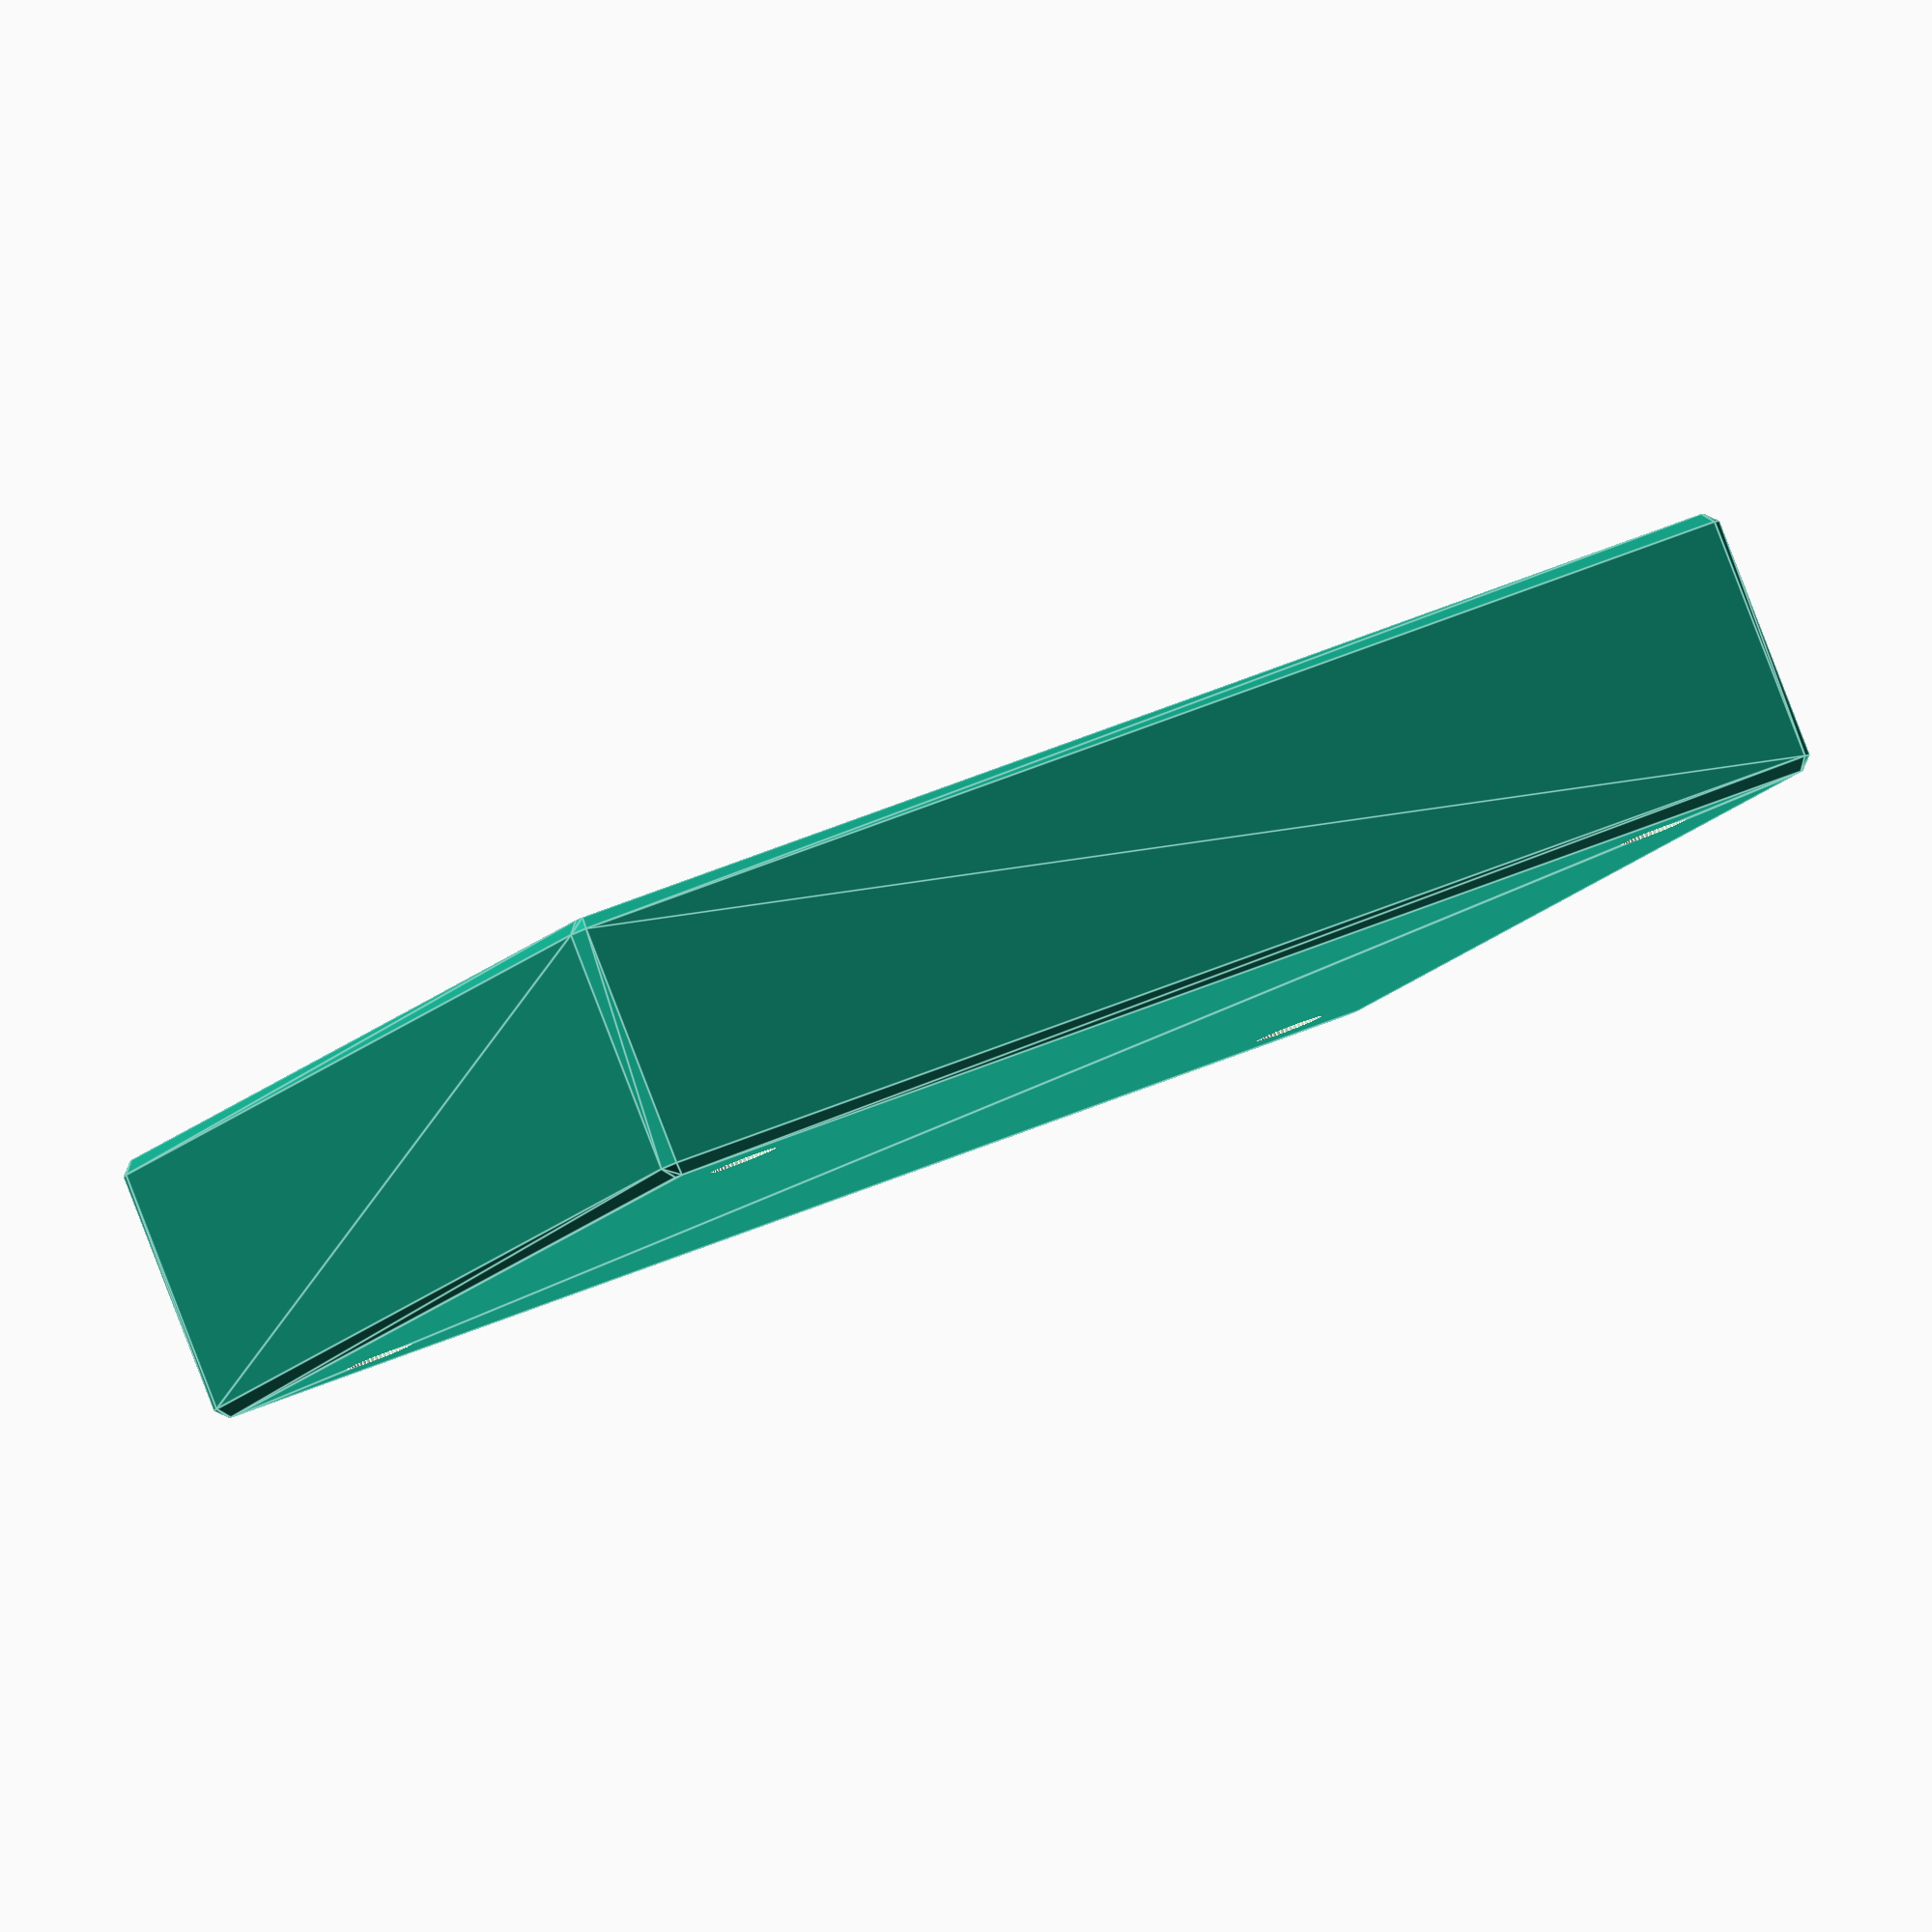
<openscad>
//Tenda Gehäuse

Hohe = 40;
Breite = 110;
Tiefe = 110;

Tenda = false;
Oben = false;
Unten = true;

module Loch1() {
    $fn=50;
    cylinder(d=11.0,h=8,center=true);
    cylinder(d=6,h=22,center=true);  
}

module Loch2() {
    $fn=50;
    cylinder(d=6.0,h=8,center=true);
    cylinder(d=4,h=52,center=true);  
}


module Tenda() {
    color ("red")
    cube([101,101,27],center=true);
    
}


if (Tenda) Tenda();


module Unten() {
    translate([0,0,-27/4])
    difference() {
    
        translate([0,0,-6])
        minkowski()
        {
          cube([Breite,Tiefe,Hohe/2], center=true);
          sphere(r=2);
            
        }
        
        translate([0,0,27/4])
        Tenda();
        translate([-45,-45,-10]) Loch1();
        translate([-45, 45,-10]) Loch1();
        translate([ 45,-45,-10]) Loch1();
        translate([ 45, 45,-10]) Loch1();
        
        translate([30,5,11])
        cube([80,85,35], center=true);
    }
}



module Oben() {
    translate([0,0,27/4])
    difference() {
    
        translate([0,0,2])
        minkowski()
        {
          cube([Breite,Tiefe,Hohe/2],center=true);
          sphere(r=2);
            
        }
        
        translate([0,0,-27/4])
        Tenda();
        translate([-53,-53,10]) Loch2();
        translate([-53, 53,10]) Loch2();
        translate([ 53,-53,10]) Loch2();
        translate([ 53, 53,10]) Loch2();
        
        translate([30,5,-3])
        cube([80,85,27/2], center=true);
    }


} 

if (Oben) Oben();
if (Unten) Unten();

</openscad>
<views>
elev=93.3 azim=248.2 roll=21.1 proj=o view=edges
</views>
